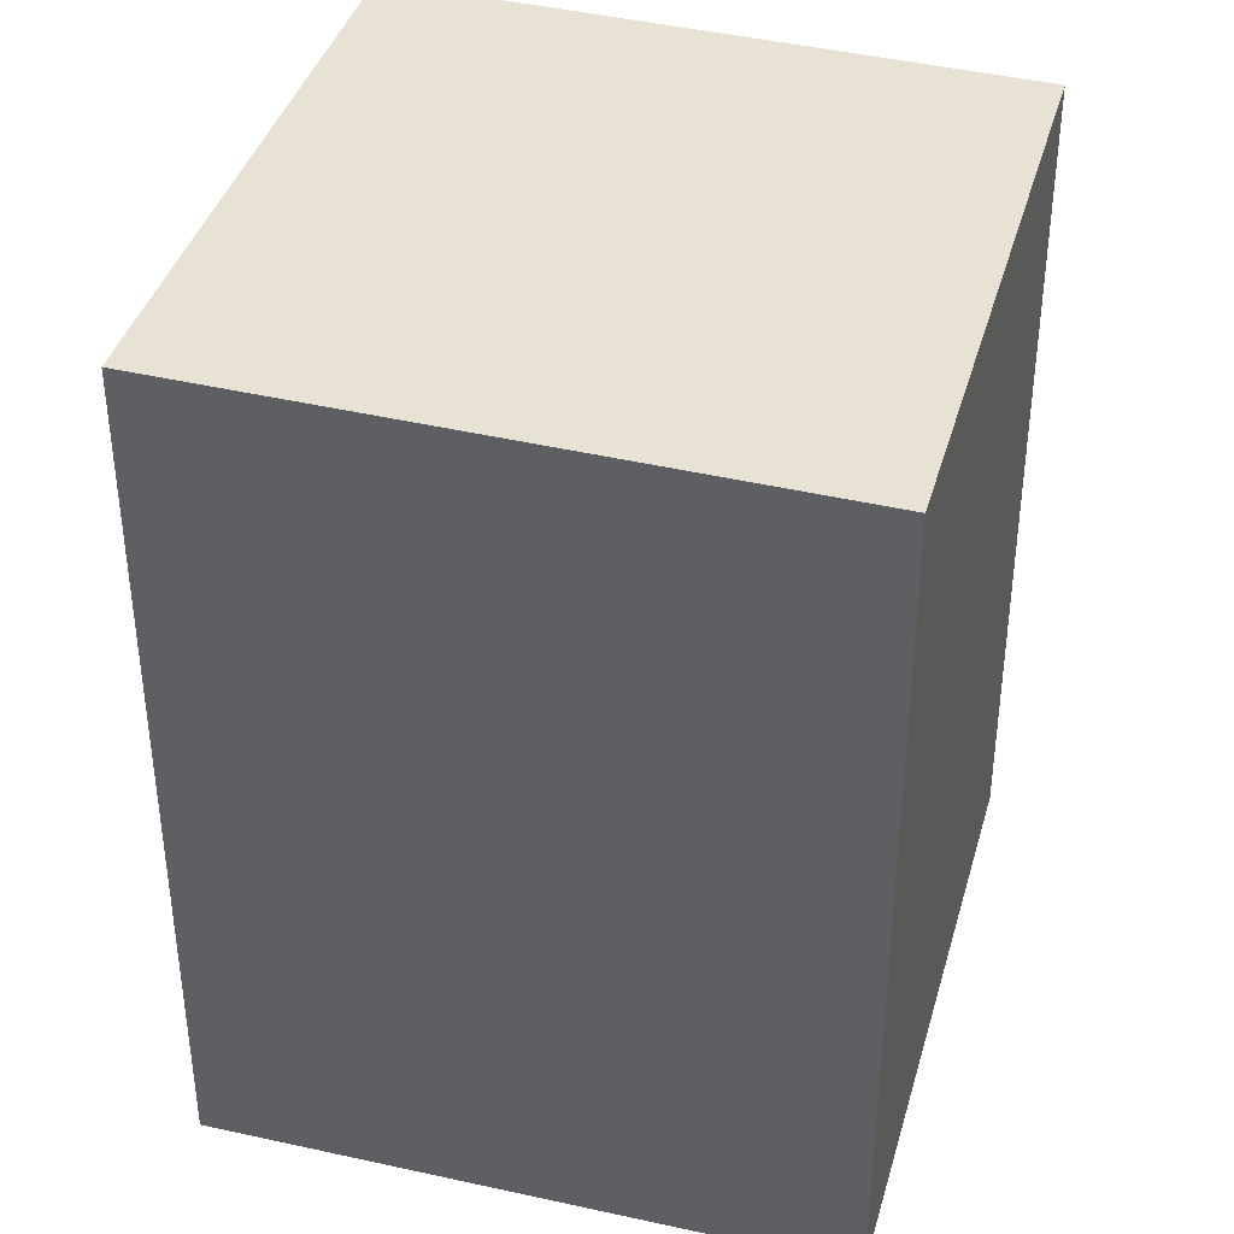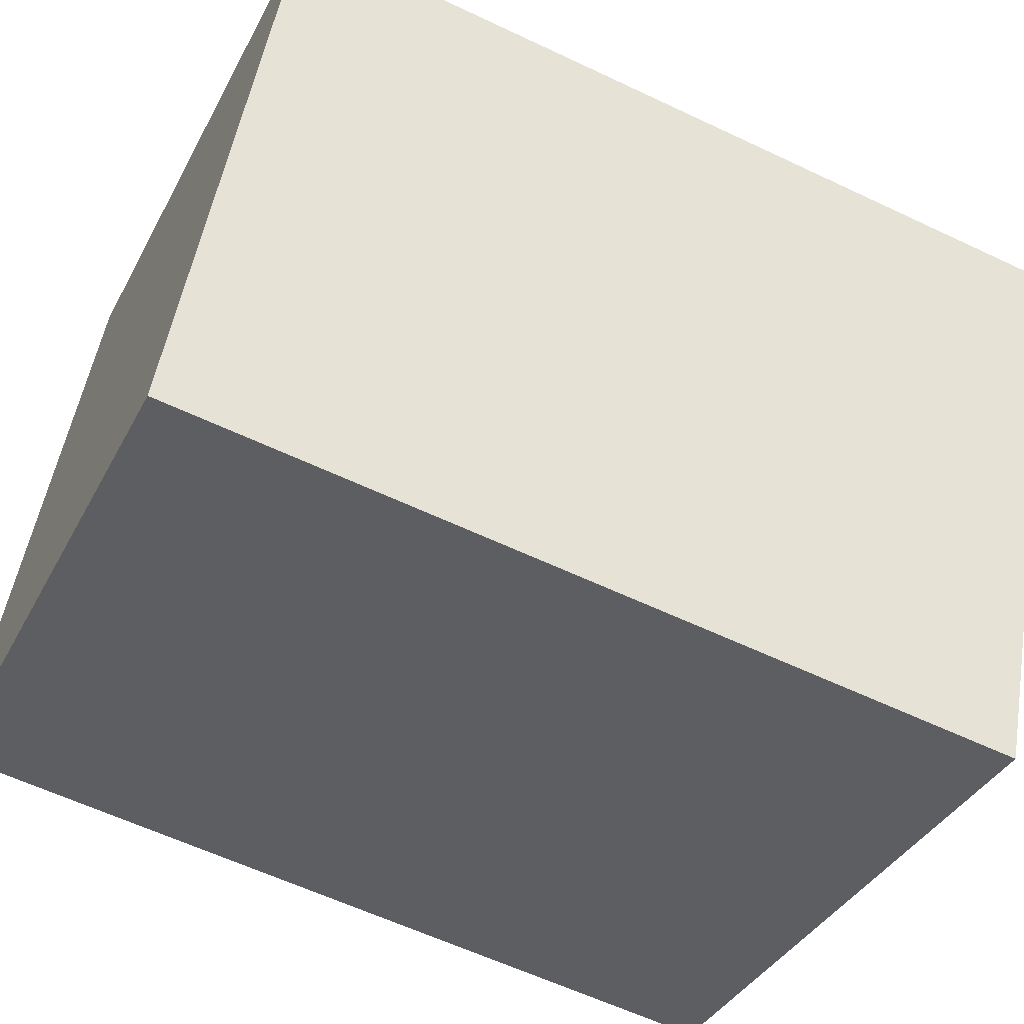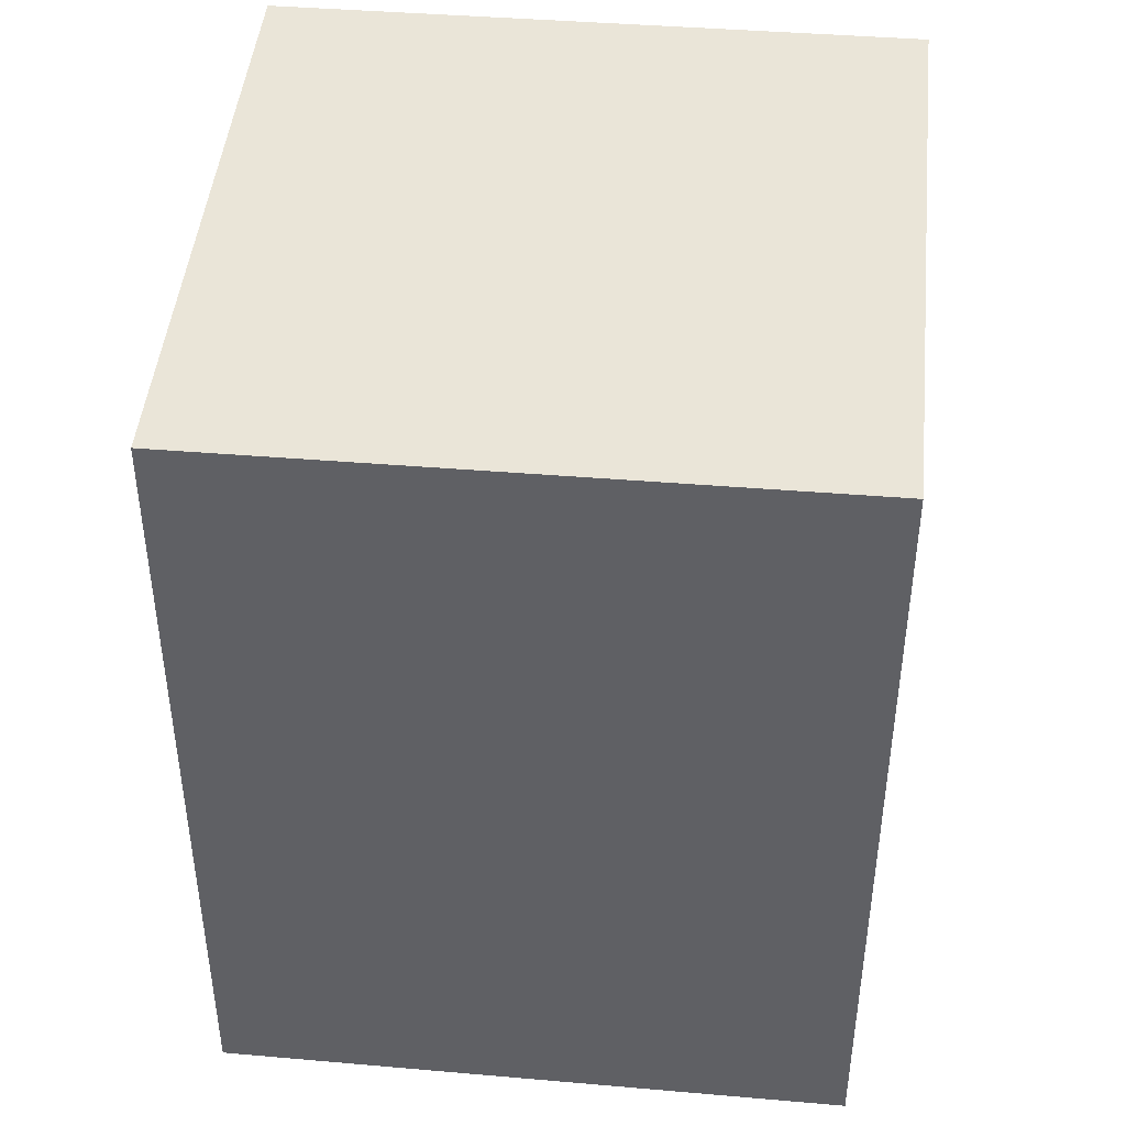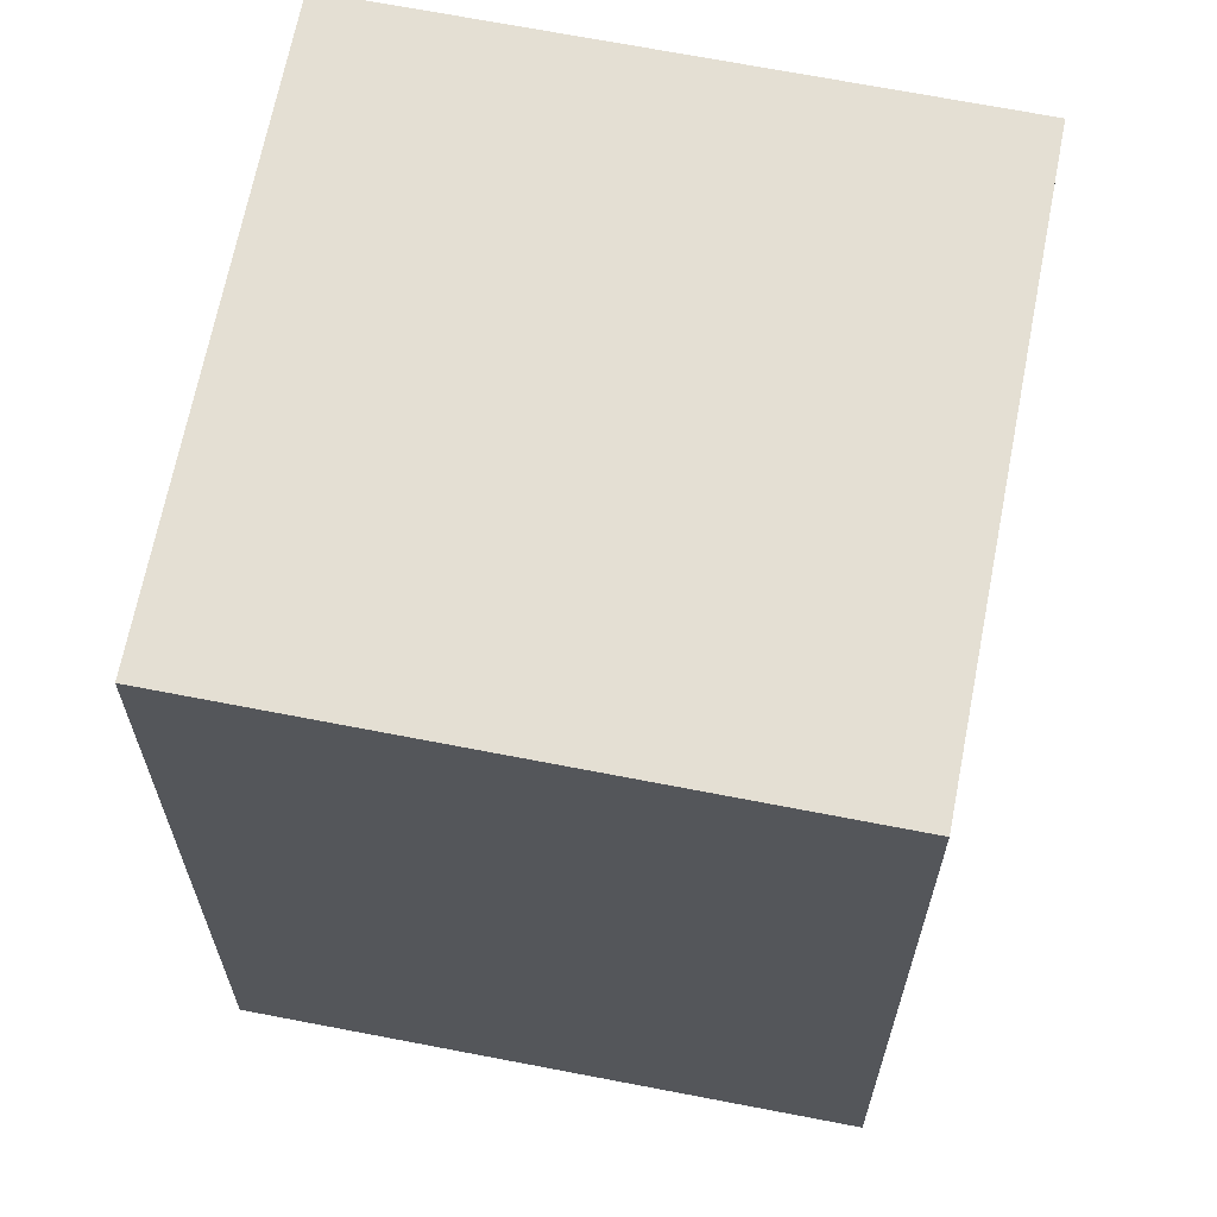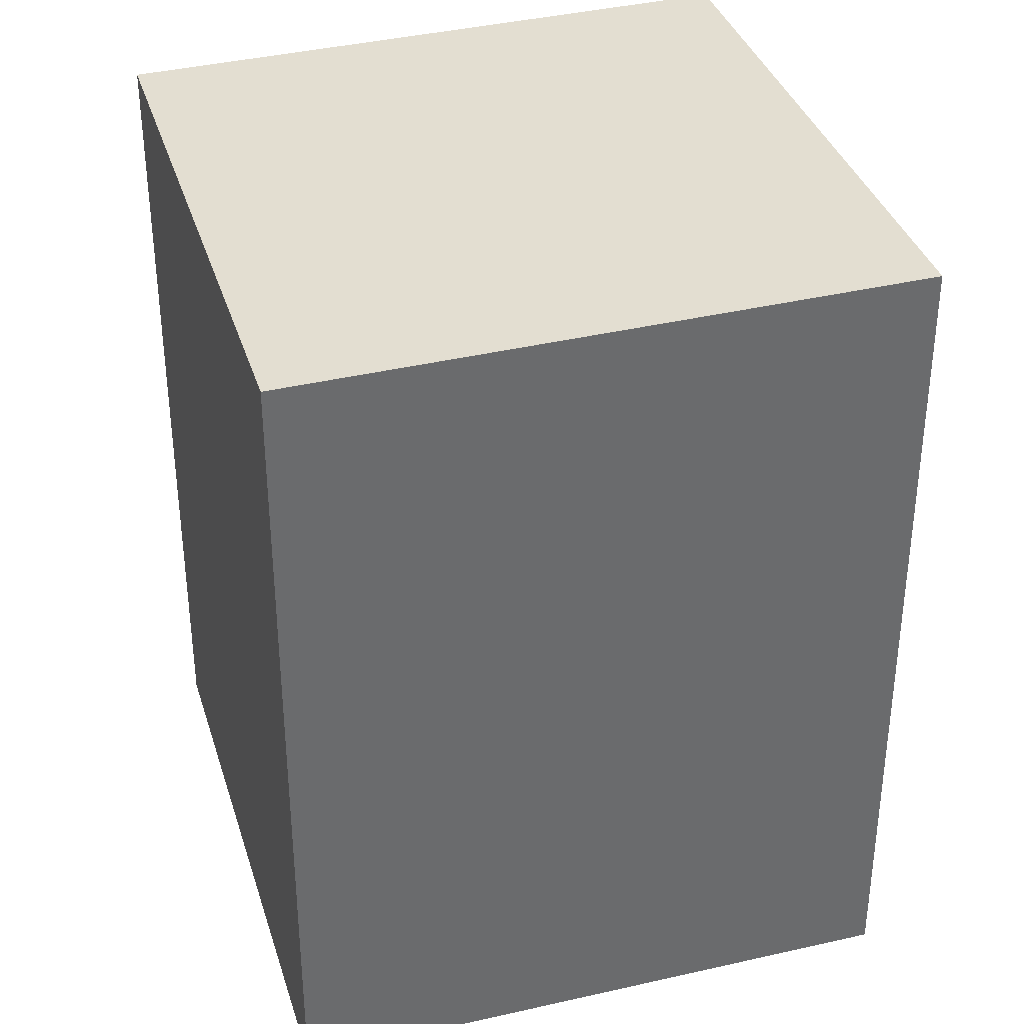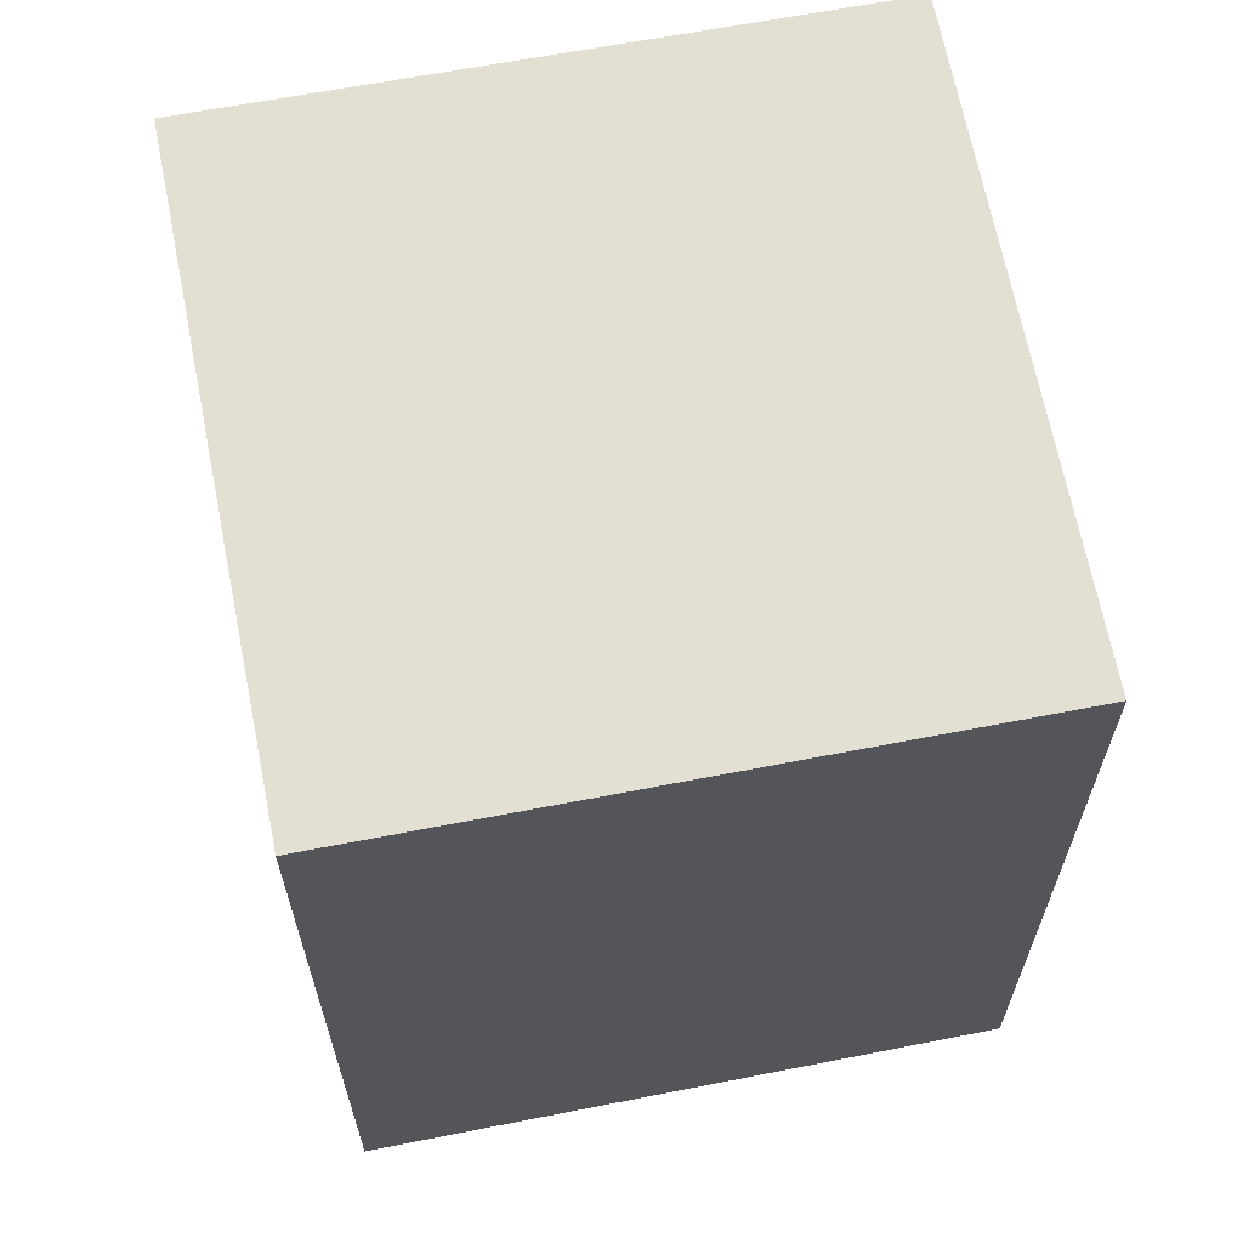
<metadata>
{"format":"obj","ext":"obj","renderer":"f3d","projection":"perspective","resolution":1024,"background":"white","views":[{"elev":39.8,"azim":-53.8,"up":"+Z"},{"elev":-59.4,"azim":-116.1,"up":"+Y"},{"elev":46.0,"azim":-153.5,"up":"+Z"},{"elev":65.9,"azim":31.8,"up":"+Z"},{"elev":37.0,"azim":-175.7,"up":"+Z"},{"elev":66.1,"azim":9.6,"up":"+Z"}]}
</metadata>
<code>
v 20.12 -2380 2.465
v 18.39 -2380 2.48
v 17.73 -2379 2.509
v 19.47 -2378 2.494
v 18.39 -2380 2.48
v 20.12 -2380 2.465
v 20.12 -2380 0
v 18.39 -2380 0
v 17.73 -2379 2.509
v 18.39 -2380 2.48
v 18.39 -2380 0
v 17.73 -2379 0
v 19.47 -2378 2.494
v 17.73 -2379 2.509
v 17.73 -2379 0
v 19.47 -2378 0
v 20.12 -2380 2.465
v 19.47 -2378 2.494
v 19.47 -2378 0
v 20.12 -2380 0
v 20.12 -2380 0
v 18.39 -2380 0
v 17.73 -2379 0
v 19.47 -2378 0
f 2 3 4 1
f 6 7 8 5
f 10 11 12 9
f 14 15 16 13
f 18 19 20 17
f 22 23 24 21

</code>
